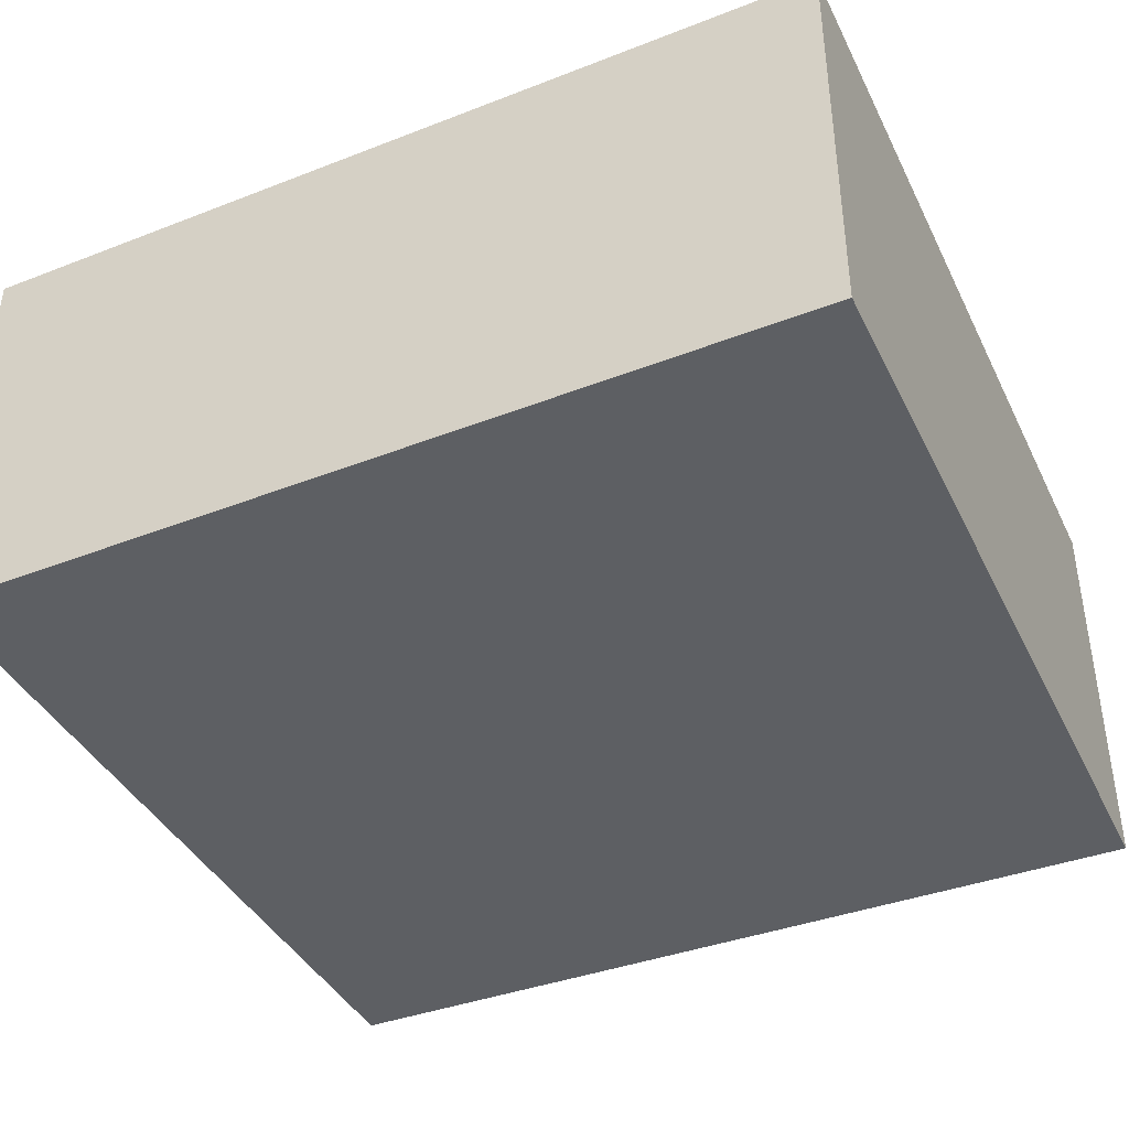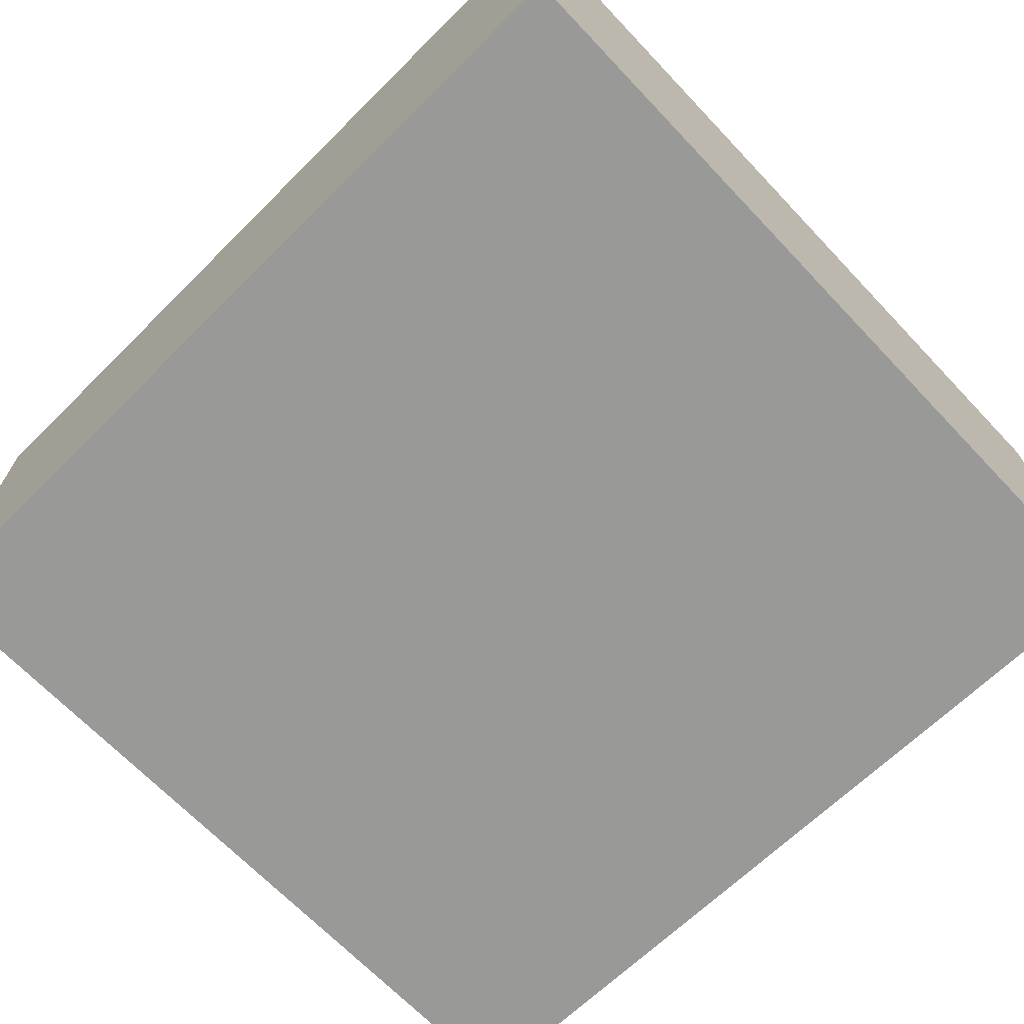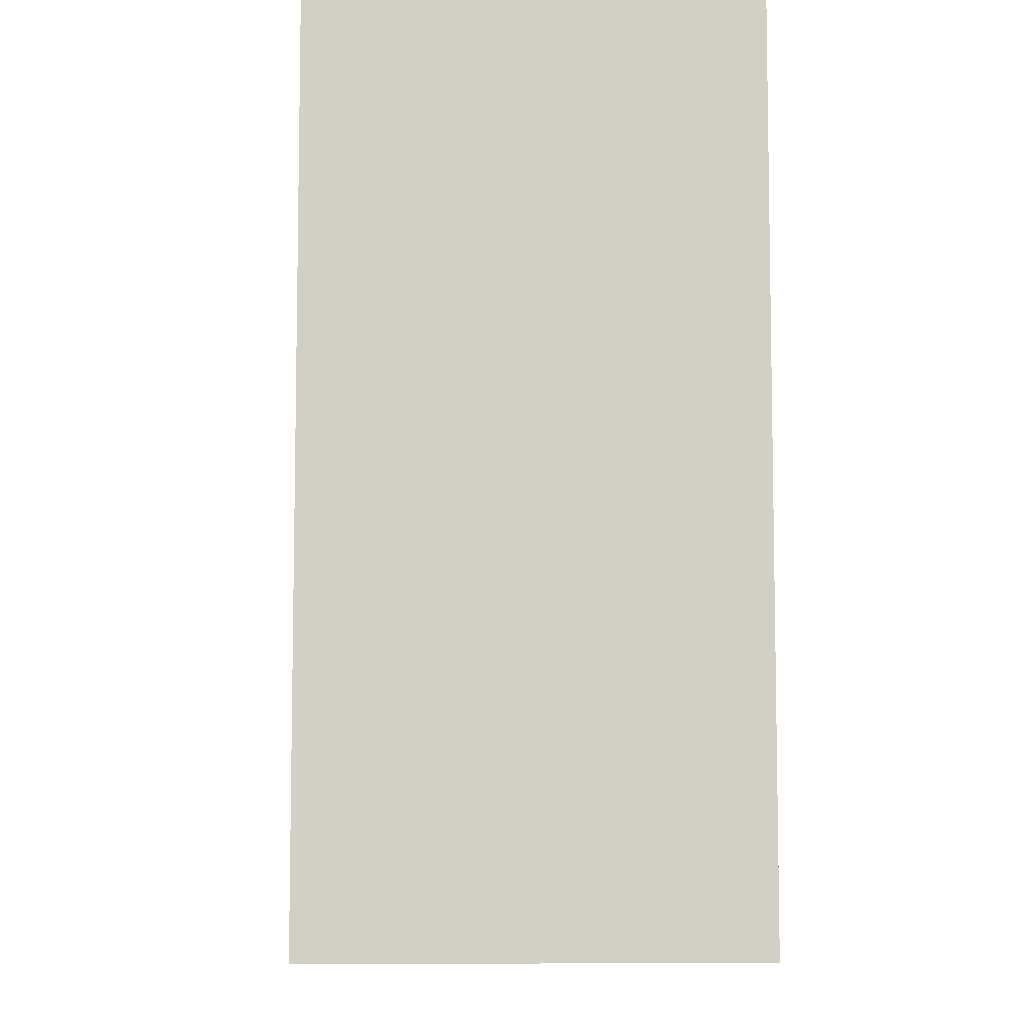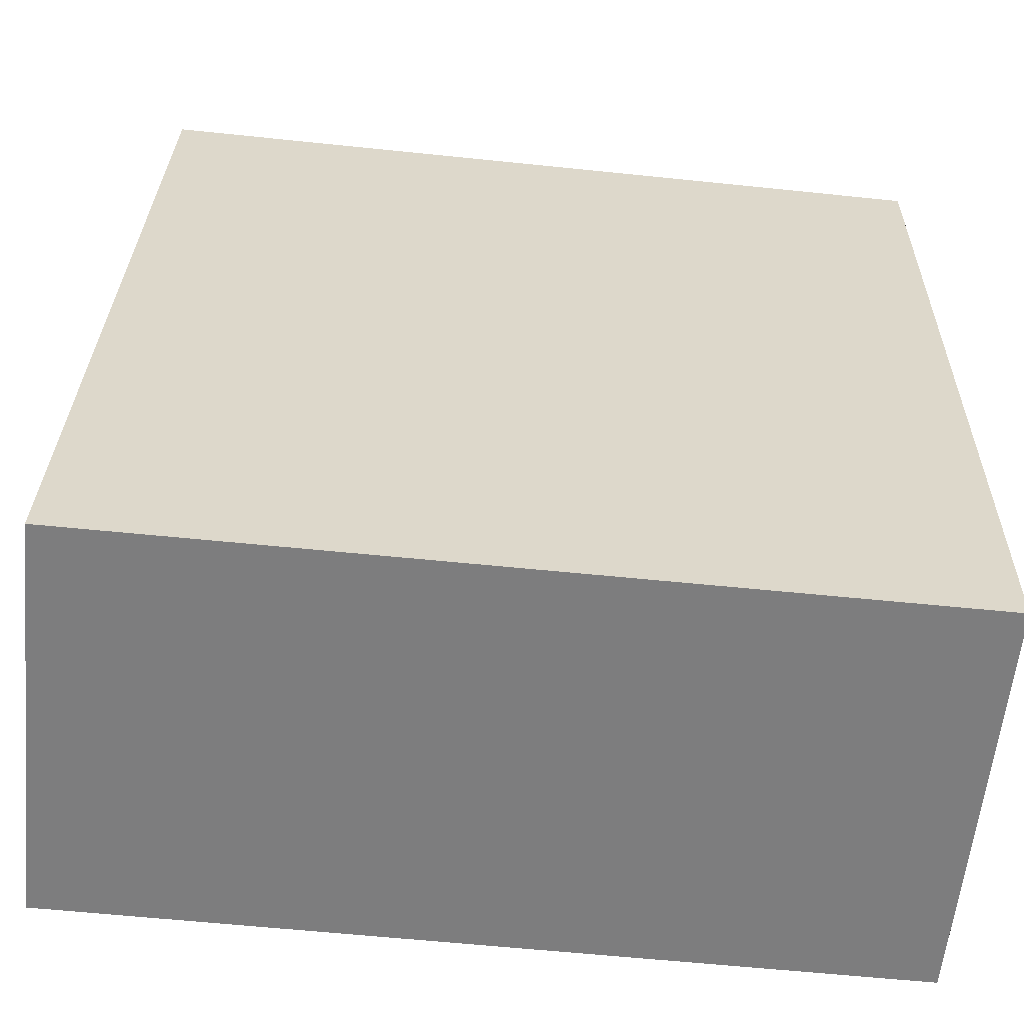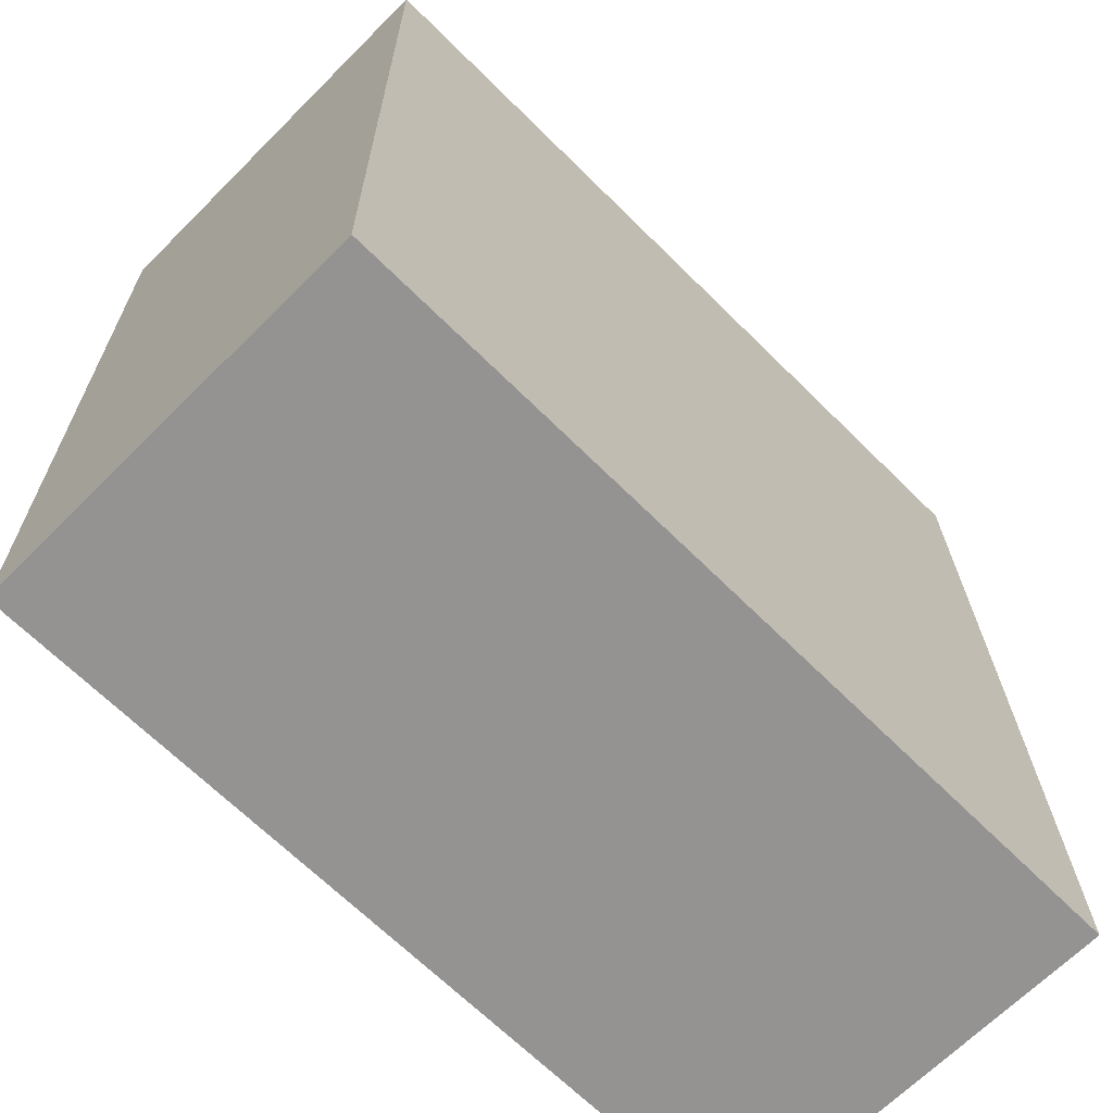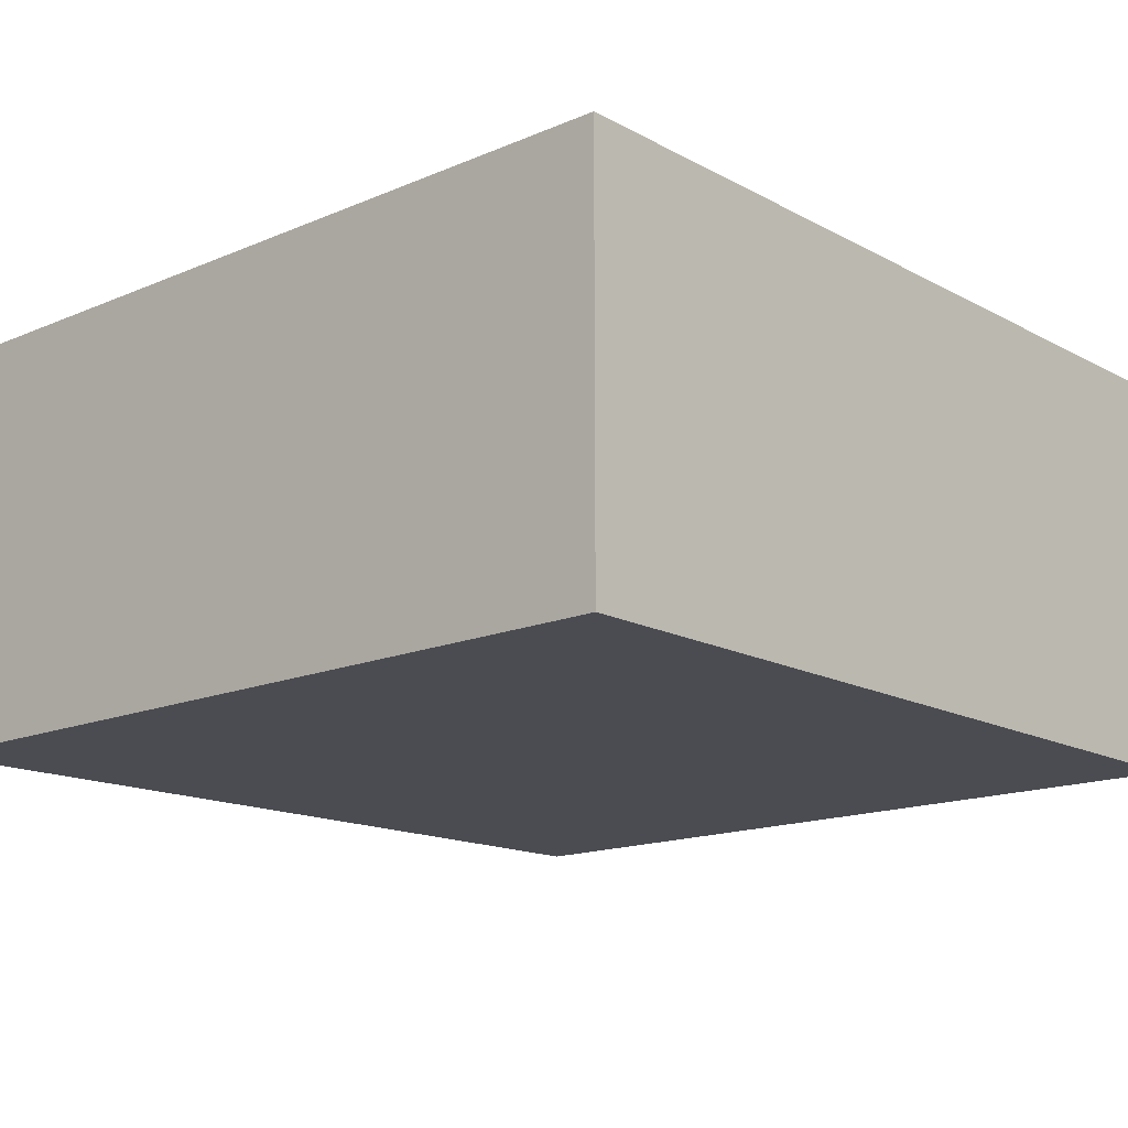
<metadata>
{"format":"obj","ext":"obj","renderer":"f3d","projection":"perspective","resolution":1024,"background":"white","views":[{"elev":-40.4,"azim":113.8,"up":"+Y"},{"elev":-68.8,"azim":133.0,"up":"+Y"},{"elev":-8.1,"azim":-92.7,"up":"+Z"},{"elev":-59.2,"azim":174.3,"up":"+Z"},{"elev":-67.2,"azim":-45.0,"up":"+Z"},{"elev":-15.5,"azim":-138.8,"up":"+Y"}]}
</metadata>
<code>
v  0 2.986 1.828e-16
v  6.173 2.986 -6.236
v  0.056 2.986 -6.292
v  5.973 2.986 0.108
v  6.173 3.818e-16 -6.236
v  0.056 3.853e-16 -6.292
v  0 0 0
v  5.973 -6.613e-18 0.108
g defaultobject
f 1 2 3
f 2 1 4
f 5 3 2
f 3 5 6
f 6 1 3
f 1 6 7
f 7 4 1
f 4 7 8
f 8 2 4
f 2 8 5
f 8 6 5
f 6 8 7

</code>
